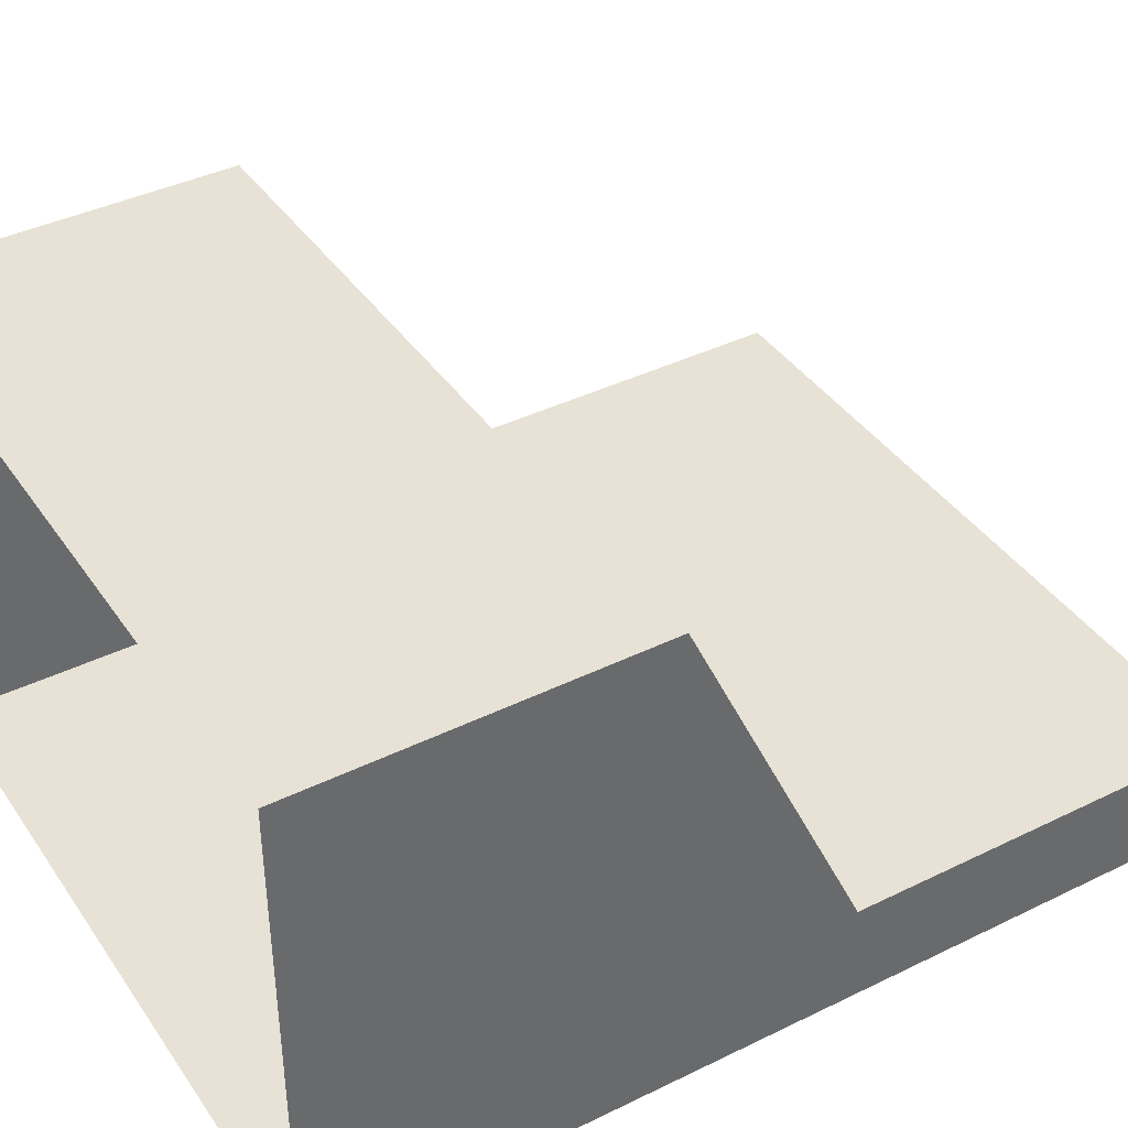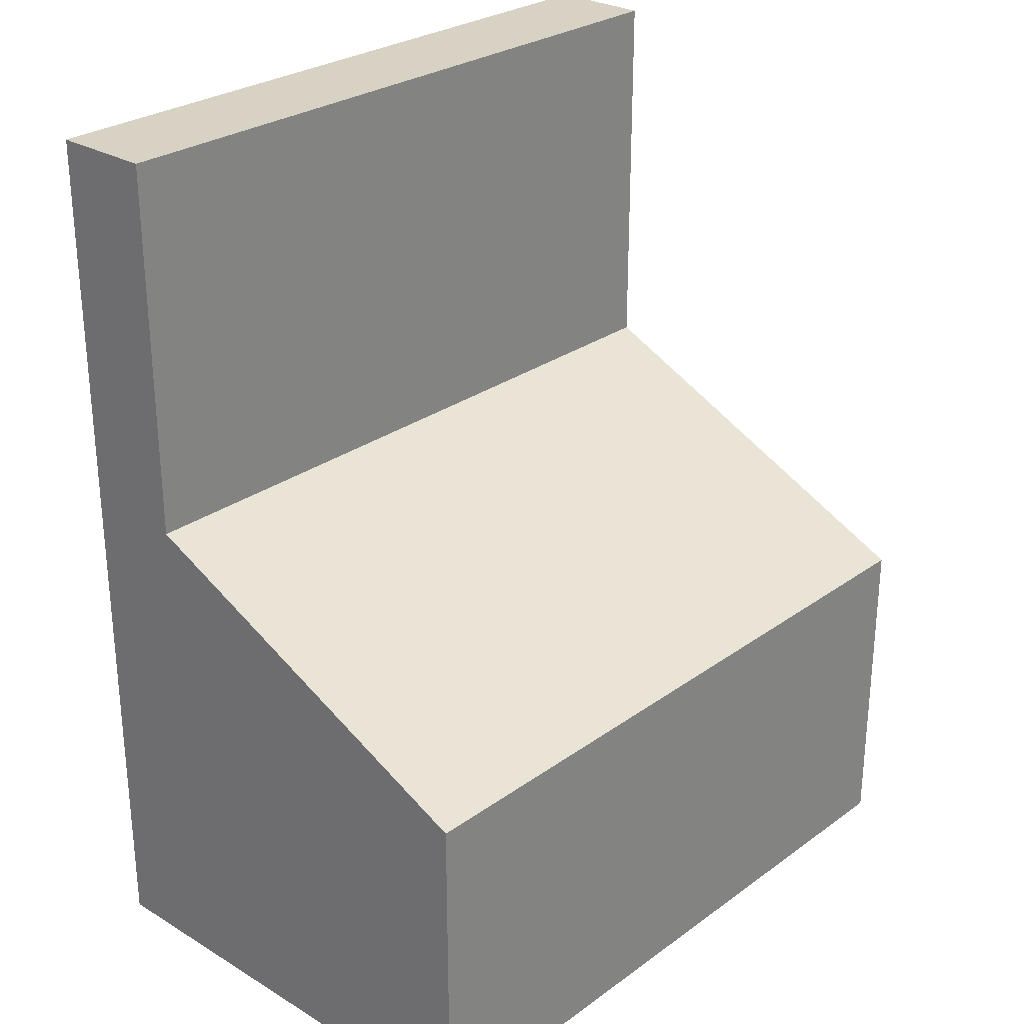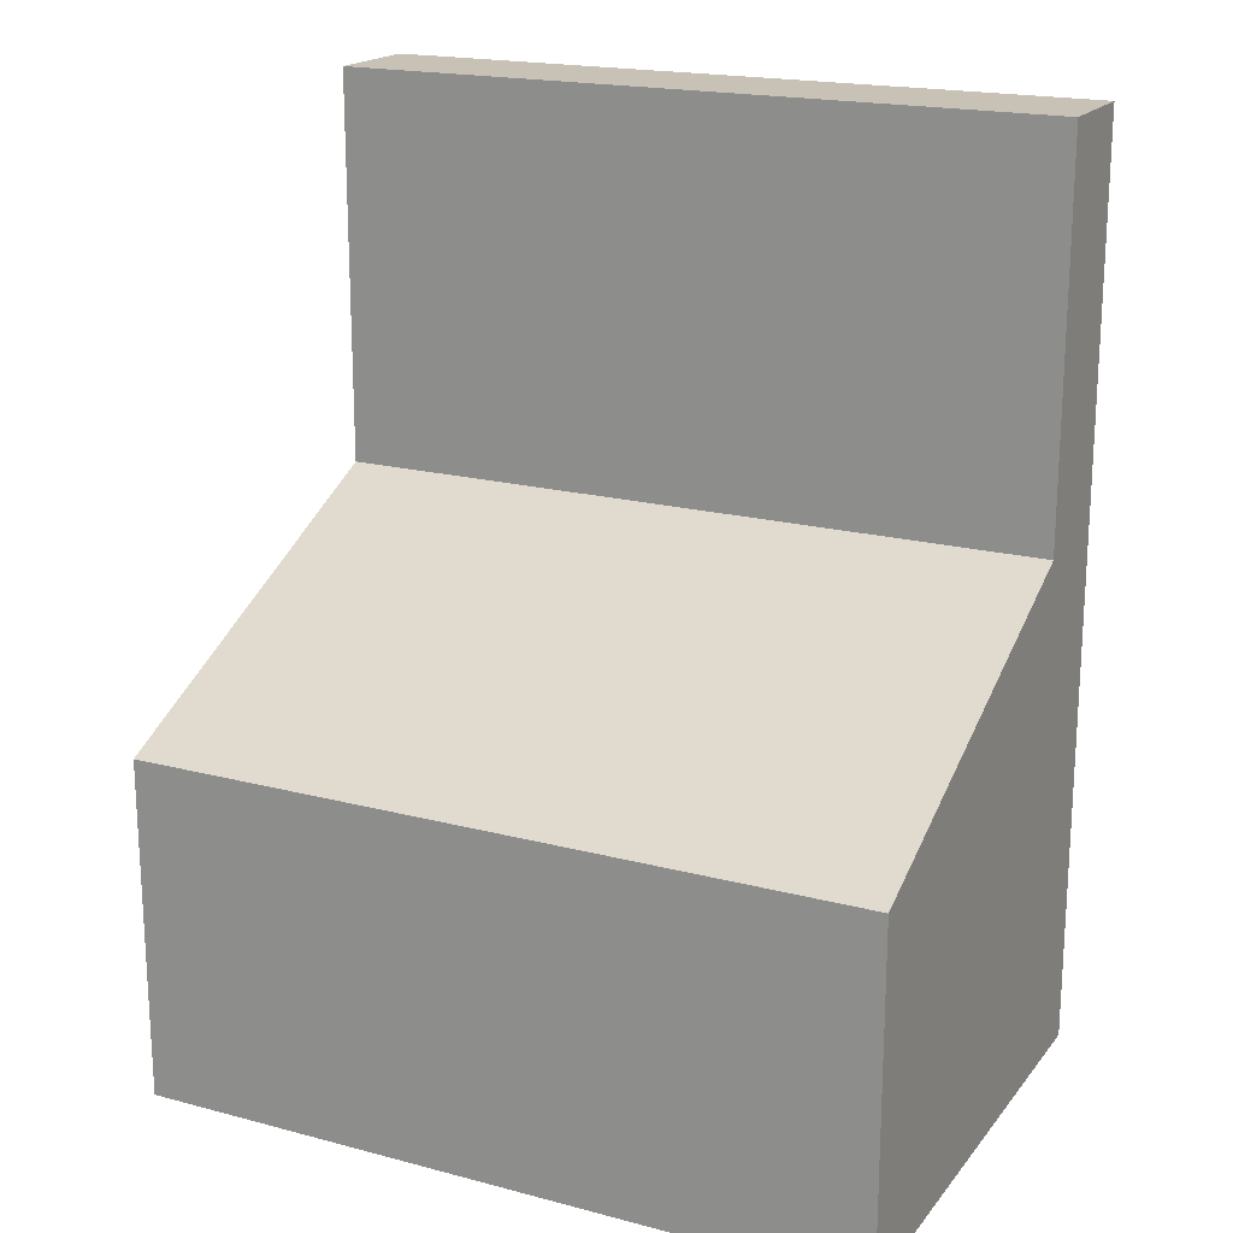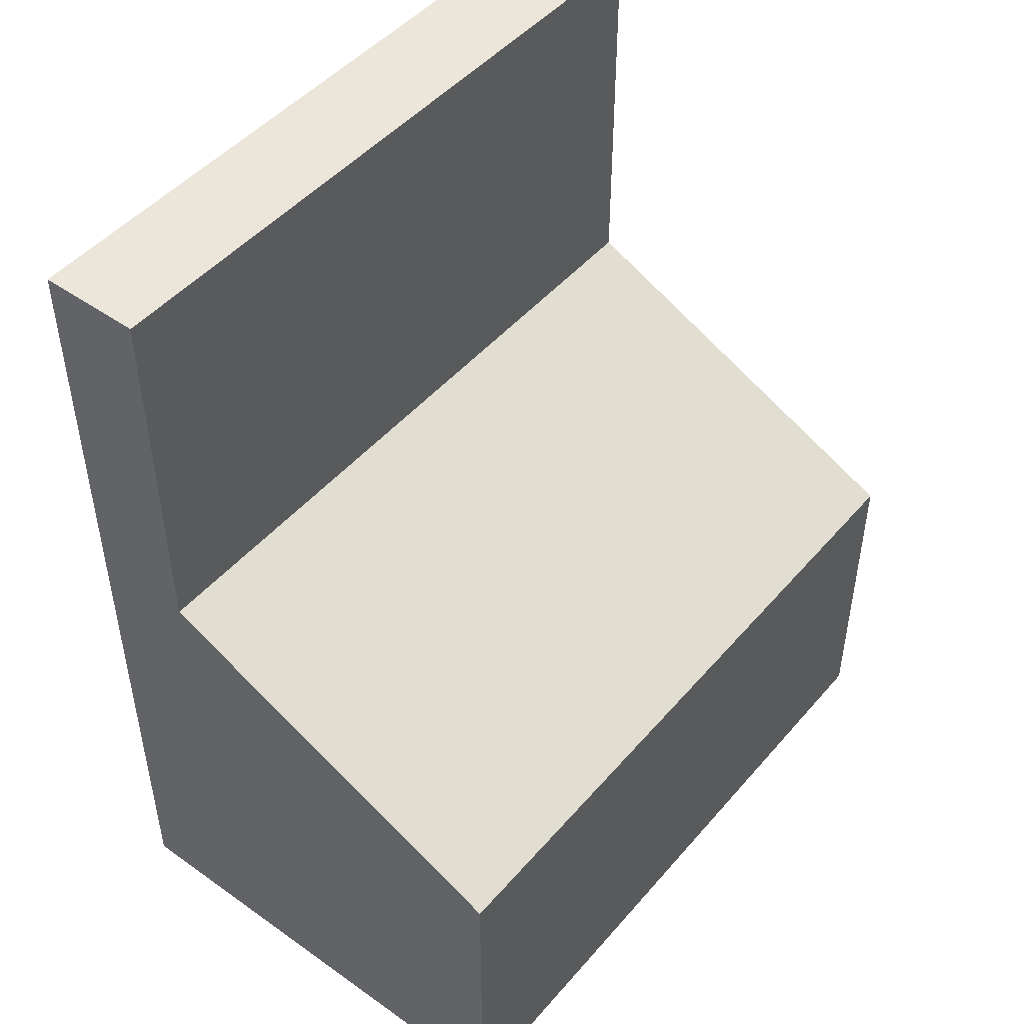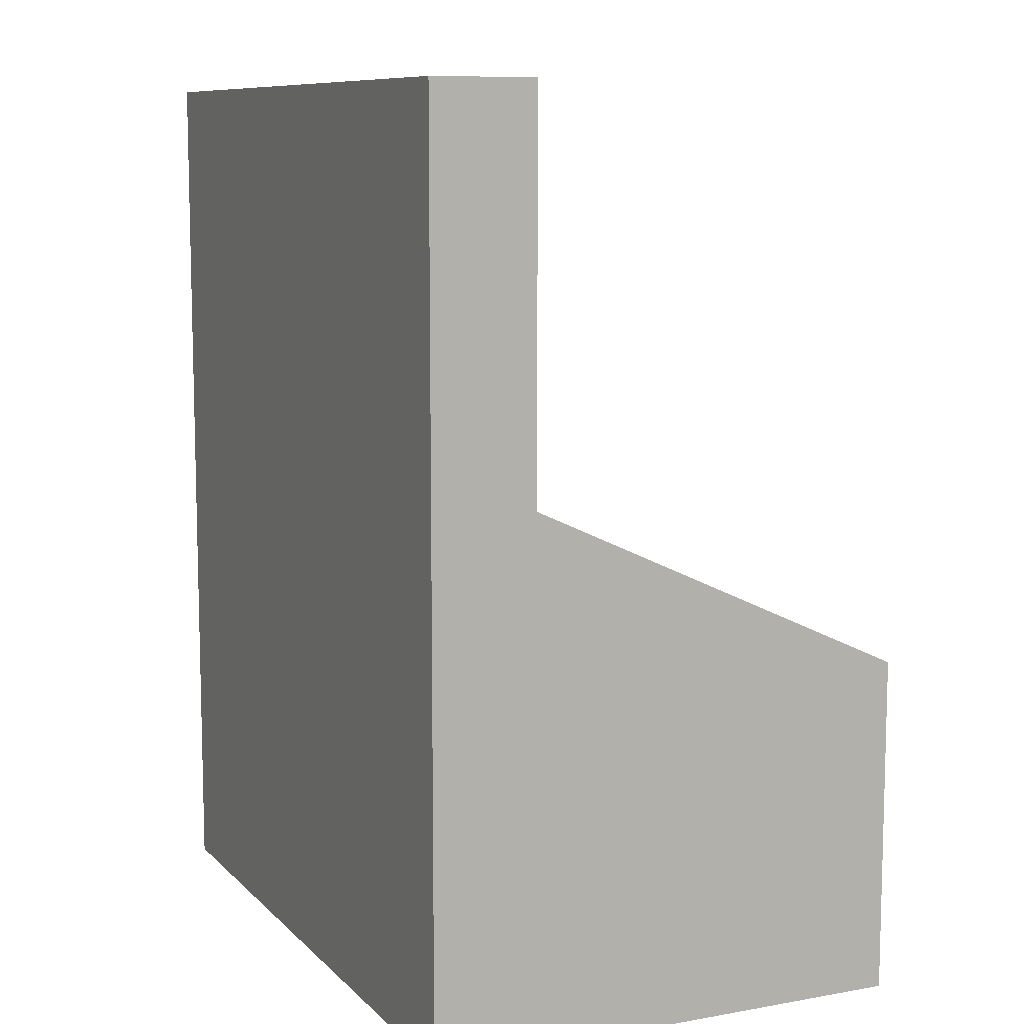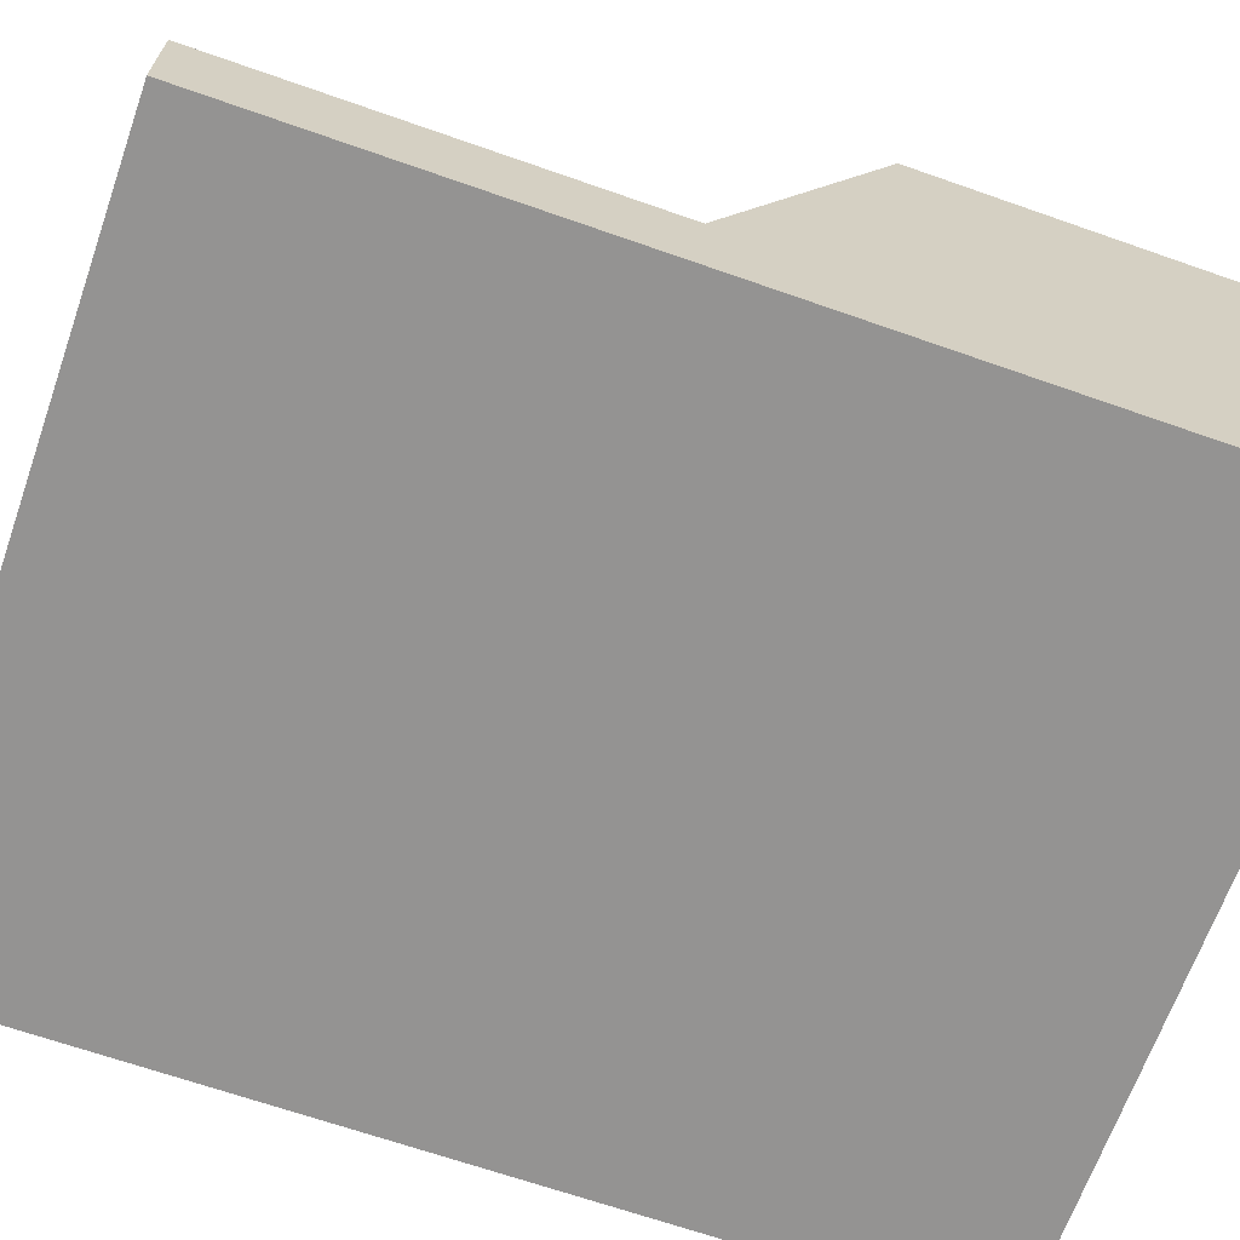
<metadata>
{"format":"obj","ext":"obj","renderer":"f3d","projection":"perspective","resolution":1024,"background":"white","views":[{"elev":40.1,"azim":58.9,"up":"+Z"},{"elev":27.7,"azim":-47.5,"up":"+Y"},{"elev":19.0,"azim":26.5,"up":"+Y"},{"elev":47.8,"azim":-51.5,"up":"+Y"},{"elev":9.4,"azim":-114.8,"up":"+Y"},{"elev":-66.8,"azim":-109.4,"up":"+Z"}]}
</metadata>
<code>
v  -0.2047 0.5145 0.0297
v  0.2047 0.5145 0.0297
v  0.2047 0.5145 -0.0297
v  -0.2047 0.5145 -0.0297
v  -0.2047 -0 0.2497
v  0.2047 0 0.2497
v  0.2047 0.1922 0.2497
v  -0.2047 0.1922 0.2497
v  0.2047 0 0.0297
v  0.2047 0 -0.0297
v  0.2047 0.2937 -0.0297
v  0.2047 0.2937 0.0297
v  -0.2047 -0 -0.0297
v  -0.2047 0.2937 -0.0297
v  -0.2047 -0 0.0297
v  -0.2047 0.2937 0.0297
o Box268
g Box268
f 1 2 3 4
f 5 6 7 8
f 9 10 11 12
f 10 13 14 11
f 13 15 16 14
f 12 2 1 16
f 11 3 2 12
f 14 4 3 11
f 16 1 4 14
f 9 12 7 6
f 12 16 8 7
f 16 15 5 8

</code>
